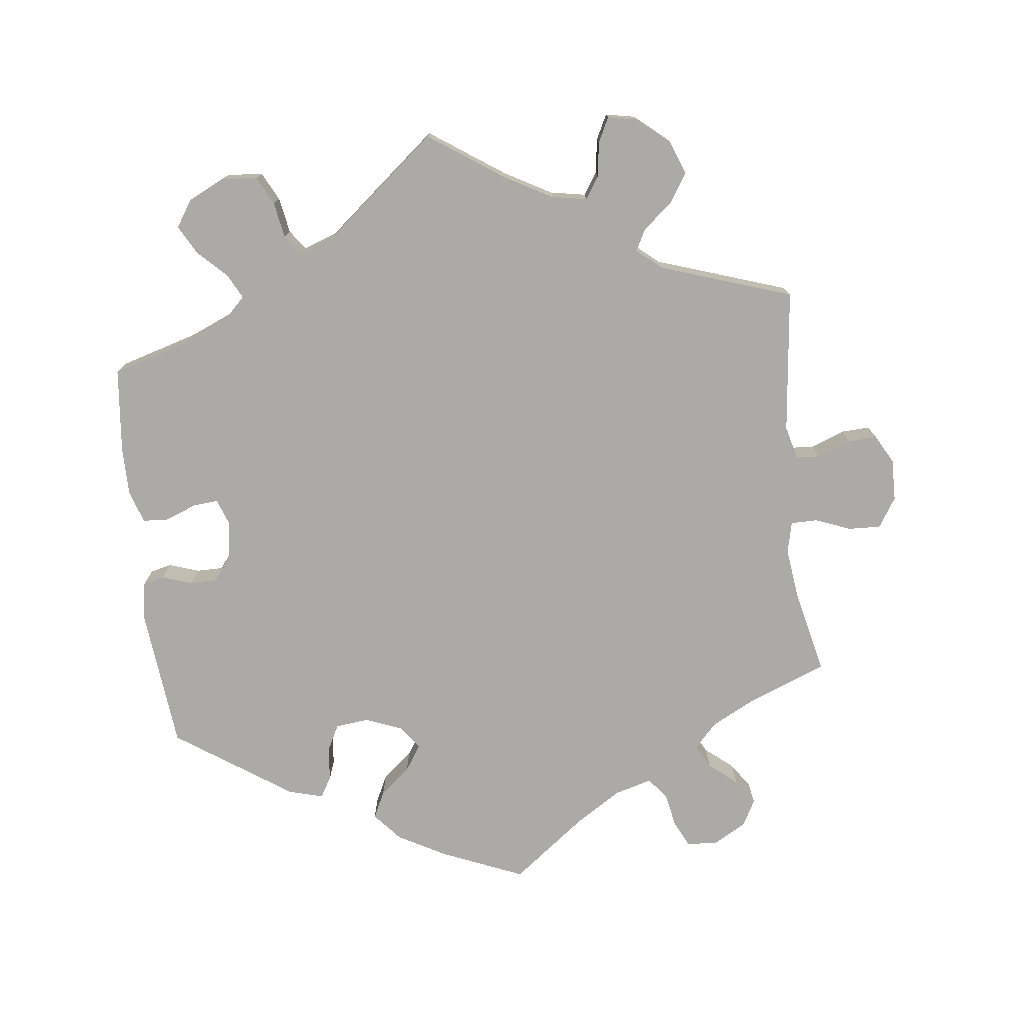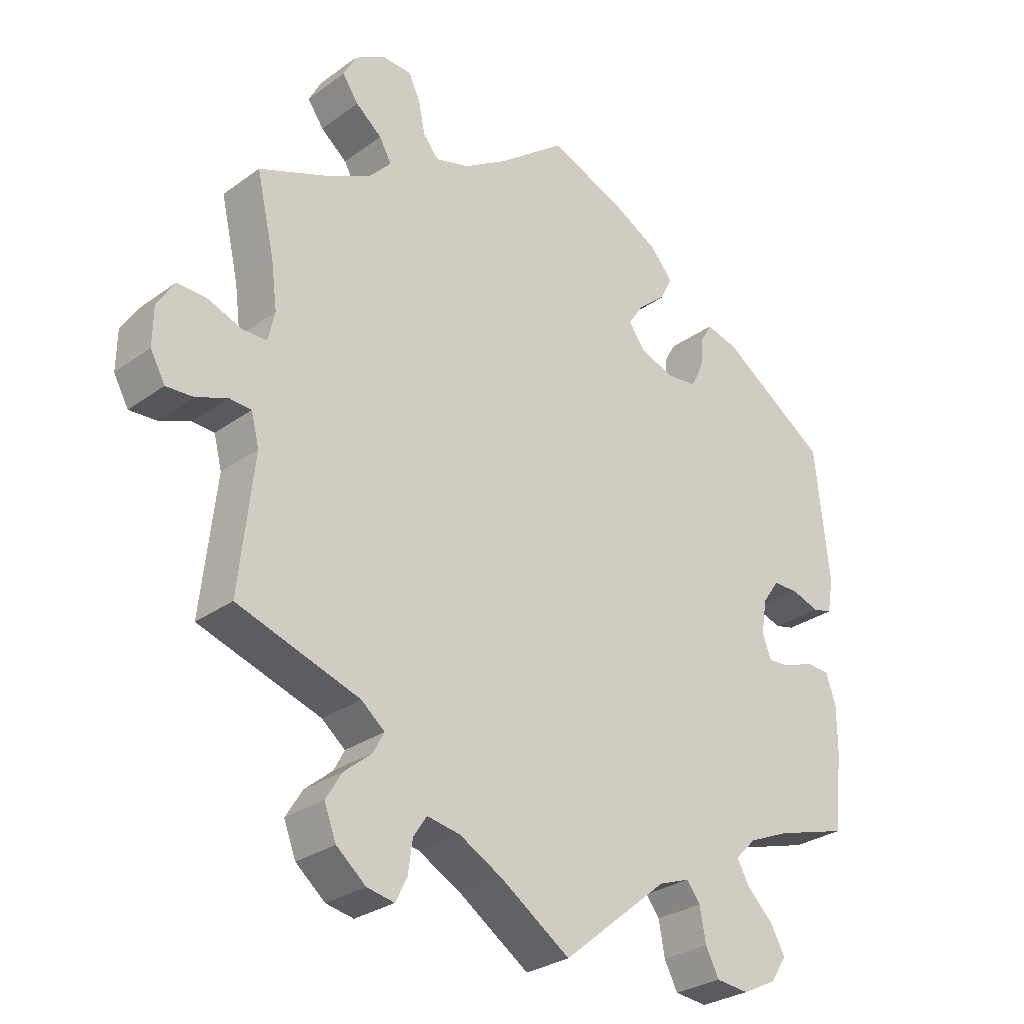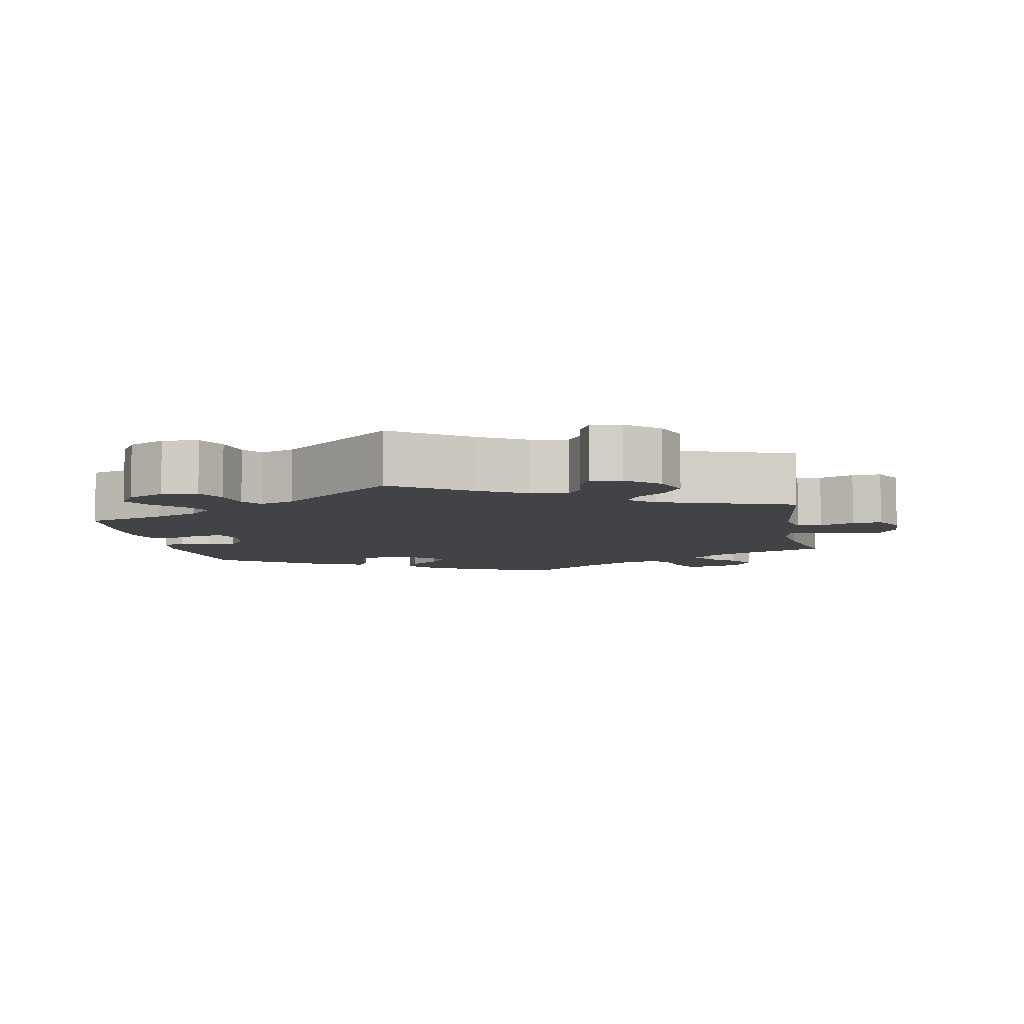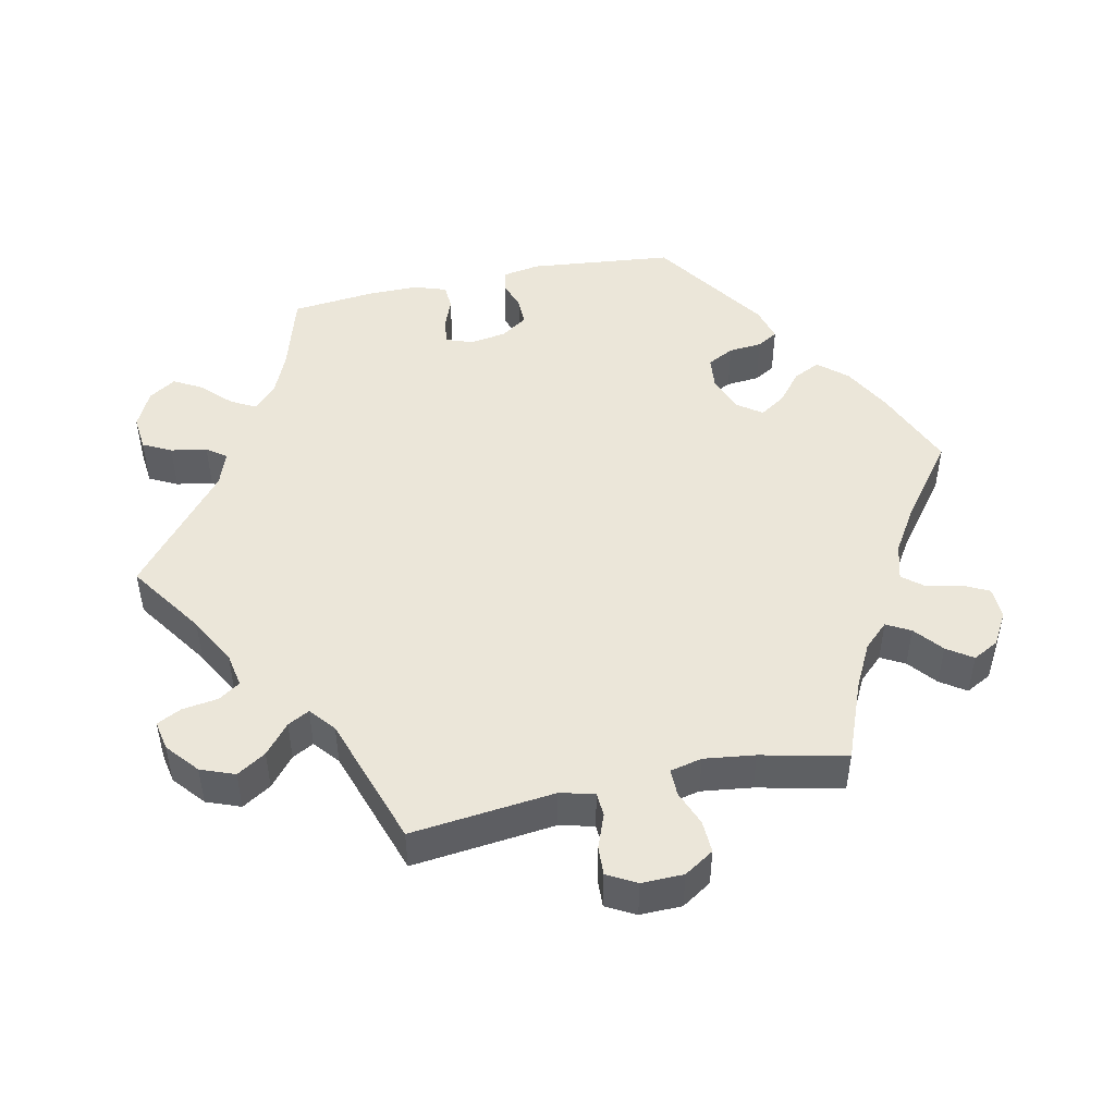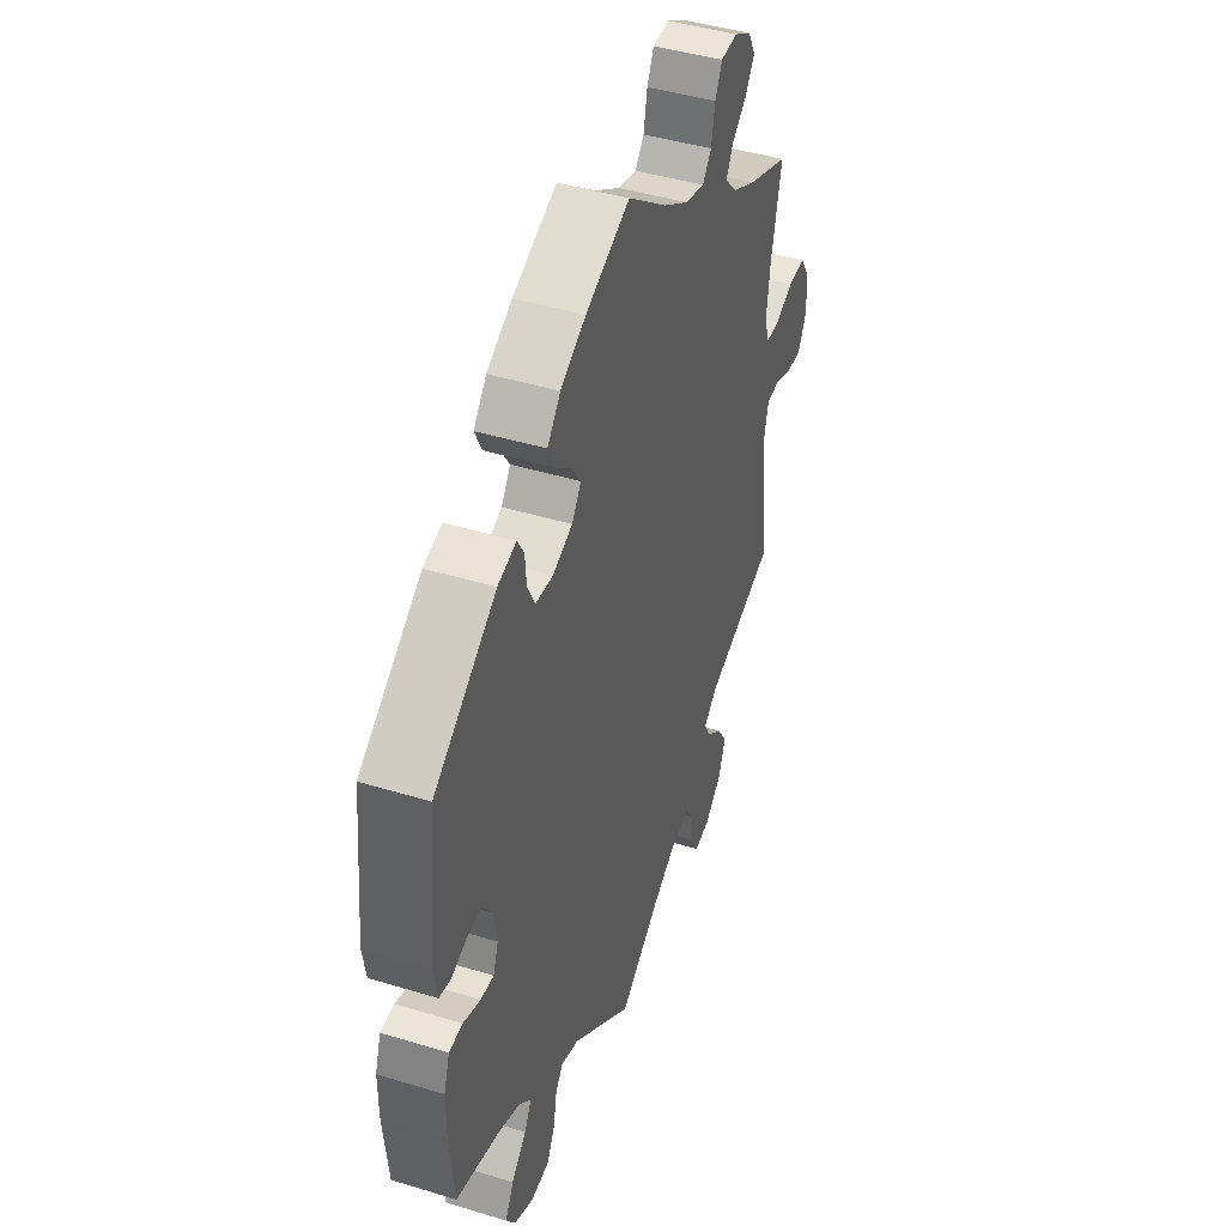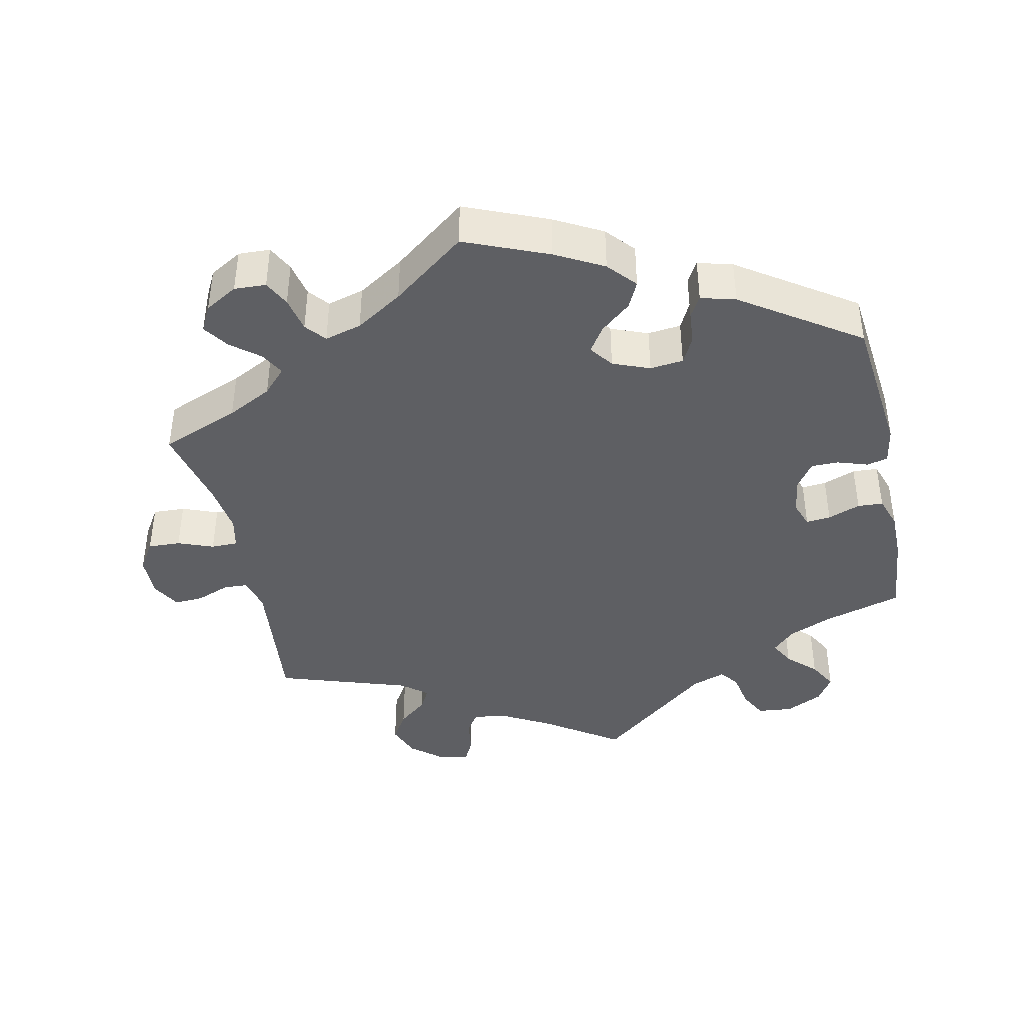
<metadata>
{"format":"obj","ext":"obj","renderer":"f3d","projection":"perspective","resolution":1024,"background":"white","views":[{"elev":-76.0,"azim":-173.4,"up":"+Y"},{"elev":-28.6,"azim":-42.8,"up":"+Z"},{"elev":-7.0,"azim":-169.3,"up":"+Y"},{"elev":47.8,"azim":-102.1,"up":"+Y"},{"elev":43.8,"azim":109.7,"up":"+Z"},{"elev":-41.2,"azim":12.2,"up":"+Y"}]}
</metadata>
<code>
v -0.391 0.07 0.332
v -0.329 0.07 0.364
v -0.297 0.07 0.398
v -0.315 0.07 0.431
v -0.354 0.07 0.463
v -0.378 0.07 0.498
v -0.359 0.07 0.534
v -0.314 0.07 0.56
v -0.27 0.07 0.558
v -0.252 0.07 0.522
v -0.242 0.07 0.473
v -0.219 0.07 0.445
v -0.168 0.07 0.459
v -0.103 0.07 0.5
v -0.001 0.07 0.578
v 0.114 0.07 0.53
v 0.18 0.07 0.494
v 0.214 0.07 0.455
v 0.196 0.07 0.418
v 0.154 0.07 0.383
v 0.131 0.07 0.348
v 0.155 0.07 0.315
v 0.206 0.07 0.295
v 0.252 0.07 0.3
v 0.271 0.07 0.337
v 0.275 0.07 0.383
v 0.292 0.07 0.412
v 0.34 0.07 0.399
v 0.501 0.07 0.29
v 0.522 0.07 0.09
v 0.513 0.07 0.039
v 0.484 0.07 0.032
v 0.442 0.07 0.046
v 0.404 0.07 0.046
v 0.379 0.07 0.01
v 0.371 0.07 -0.041
v 0.384 0.07 -0.077
v 0.418 0.07 -0.074
v 0.463 0.07 -0.057
v 0.498 0.07 -0.059
v 0.513 0.07 -0.104
v 0.513 0.07 -0.172
v 0.501 0.07 -0.289
v 0.392 0.07 -0.321
v 0.331 0.07 -0.347
v 0.3 0.07 -0.378
v 0.318 0.07 -0.412
v 0.357 0.07 -0.45
v 0.379 0.07 -0.49
v 0.355 0.07 -0.527
v 0.304 0.07 -0.552
v 0.255 0.07 -0.547
v 0.235 0.07 -0.508
v 0.226 0.07 -0.458
v 0.206 0.07 -0.431
v 0.159 0.07 -0.448
v 0.001 0.07 -0.578
v -0.103 0.07 -0.507
v -0.168 0.07 -0.471
v -0.217 0.07 -0.462
v -0.237 0.07 -0.492
v -0.244 0.07 -0.541
v -0.261 0.07 -0.575
v -0.302 0.07 -0.567
v -0.346 0.07 -0.53
v -0.364 0.07 -0.483
v -0.339 0.07 -0.443
v -0.298 0.07 -0.409
v -0.282 0.07 -0.379
v -0.317 0.07 -0.35
v -0.5 0.07 -0.289
v -0.478 0.07 -0.09
v -0.49 0.07 -0.043
v -0.523 0.07 -0.041
v -0.57 0.07 -0.059
v -0.61 0.07 -0.061
v -0.632 0.07 -0.021
v -0.631 0.07 0.037
v -0.605 0.07 0.078
v -0.56 0.07 0.076
v -0.511 0.07 0.057
v -0.474 0.07 0.057
v -0.464 0.07 0.101
v -0.473 0.07 0.171
v -0.5 0.07 0.289
v -0.391 0 0.332
v -0.329 0 0.364
v -0.297 0 0.398
v -0.315 0 0.431
v -0.354 0 0.463
v -0.378 0 0.498
v -0.359 0 0.534
v -0.314 0 0.56
v -0.27 0 0.558
v -0.252 0 0.522
v -0.242 0 0.473
v -0.219 0 0.445
v -0.168 0 0.459
v -0.103 0 0.5
v -0.001 0 0.578
v 0.114 0 0.53
v 0.18 0 0.494
v 0.214 0 0.455
v 0.196 0 0.418
v 0.154 0 0.383
v 0.131 0 0.348
v 0.155 0 0.315
v 0.206 0 0.295
v 0.252 0 0.3
v 0.271 0 0.337
v 0.275 0 0.383
v 0.292 0 0.412
v 0.34 0 0.399
v 0.501 0 0.29
v 0.522 0 0.09
v 0.513 0 0.039
v 0.484 0 0.032
v 0.442 0 0.046
v 0.404 0 0.046
v 0.379 0 0.01
v 0.371 0 -0.041
v 0.384 0 -0.077
v 0.418 0 -0.074
v 0.463 0 -0.057
v 0.498 0 -0.059
v 0.513 0 -0.104
v 0.513 0 -0.172
v 0.501 0 -0.289
v 0.392 0 -0.321
v 0.331 0 -0.347
v 0.3 0 -0.378
v 0.318 0 -0.412
v 0.357 0 -0.45
v 0.379 0 -0.49
v 0.355 0 -0.527
v 0.304 0 -0.552
v 0.255 0 -0.547
v 0.235 0 -0.508
v 0.226 0 -0.458
v 0.206 0 -0.431
v 0.159 0 -0.448
v 0.001 0 -0.578
v -0.103 0 -0.507
v -0.168 0 -0.471
v -0.217 0 -0.462
v -0.237 0 -0.492
v -0.244 0 -0.541
v -0.261 0 -0.575
v -0.302 0 -0.567
v -0.346 0 -0.53
v -0.364 0 -0.483
v -0.339 0 -0.443
v -0.298 0 -0.409
v -0.282 0 -0.379
v -0.317 0 -0.35
v -0.5 0 -0.289
v -0.478 0 -0.09
v -0.49 0 -0.043
v -0.523 0 -0.041
v -0.57 0 -0.059
v -0.61 0 -0.061
v -0.632 0 -0.021
v -0.631 0 0.037
v -0.605 0 0.078
v -0.56 0 0.076
v -0.511 0 0.057
v -0.474 0 0.057
v -0.464 0 0.101
v -0.473 0 0.171
v -0.5 0 0.289
f 84 85 1
f 83 84 1 2
f 82 83 2 3
f 78 79 80 81
f 78 81 82
f 77 78 82
f 74 75 76 77
f 73 74 77 82
f 72 73 82 3
f 70 71 72 3
f 65 66 67 68
f 65 68 69
f 64 65 69
f 61 62 63 64
f 60 61 64 69
f 59 60 69
f 58 59 69 70
f 56 57 58 70
f 51 52 53 54
f 51 54 55
f 50 51 55
f 47 48 49 50
f 46 47 50 55
f 45 46 55 56
f 41 42 43 44
f 41 44 45
f 38 39 40 41
f 37 38 41 45
f 36 37 45 56
f 30 31 32 33
f 30 33 34
f 29 30 34
f 28 29 34 35
f 25 26 27 28
f 24 25 28 35
f 17 18 19 20
f 17 20 21
f 14 15 16 17
f 13 14 17 21
f 12 13 21 22
f 8 9 10 11
f 8 11 12
f 7 8 12
f 4 5 6 7
f 3 4 7 12
f 23 24 35 36
f 23 36 56 70
f 22 23 70
f 3 12 22 70
f 86 170 169
f 87 86 169 168
f 88 87 168 167
f 166 165 164 163
f 167 166 163
f 167 163 162
f 162 161 160 159
f 167 162 159 158
f 88 167 158 157
f 88 157 156 155
f 153 152 151 150
f 154 153 150
f 154 150 149
f 149 148 147 146
f 154 149 146 145
f 154 145 144
f 155 154 144 143
f 155 143 142 141
f 139 138 137 136
f 140 139 136
f 140 136 135
f 135 134 133 132
f 140 135 132 131
f 141 140 131 130
f 129 128 127 126
f 130 129 126
f 126 125 124 123
f 130 126 123 122
f 141 130 122 121
f 118 117 116 115
f 119 118 115
f 119 115 114
f 120 119 114 113
f 113 112 111 110
f 120 113 110 109
f 105 104 103 102
f 106 105 102
f 102 101 100 99
f 106 102 99 98
f 107 106 98 97
f 96 95 94 93
f 97 96 93
f 97 93 92
f 92 91 90 89
f 97 92 89 88
f 121 120 109 108
f 155 141 121 108
f 155 108 107
f 155 107 97 88
f 1 86 87 2
f 2 87 88 3
f 3 88 89 4
f 4 89 90 5
f 5 90 91 6
f 6 91 92 7
f 7 92 93 8
f 8 93 94 9
f 9 94 95 10
f 10 95 96 11
f 11 96 97 12
f 12 97 98 13
f 13 98 99 14
f 14 99 100 15
f 15 100 101 16
f 16 101 102 17
f 17 102 103 18
f 18 103 104 19
f 19 104 105 20
f 20 105 106 21
f 21 106 107 22
f 22 107 108 23
f 23 108 109 24
f 24 109 110 25
f 25 110 111 26
f 26 111 112 27
f 27 112 113 28
f 28 113 114 29
f 29 114 115 30
f 30 115 116 31
f 31 116 117 32
f 32 117 118 33
f 33 118 119 34
f 34 119 120 35
f 35 120 121 36
f 36 121 122 37
f 37 122 123 38
f 38 123 124 39
f 39 124 125 40
f 40 125 126 41
f 41 126 127 42
f 42 127 128 43
f 43 128 129 44
f 44 129 130 45
f 45 130 131 46
f 46 131 132 47
f 47 132 133 48
f 48 133 134 49
f 49 134 135 50
f 50 135 136 51
f 51 136 137 52
f 52 137 138 53
f 53 138 139 54
f 54 139 140 55
f 55 140 141 56
f 56 141 142 57
f 57 142 143 58
f 58 143 144 59
f 59 144 145 60
f 60 145 146 61
f 61 146 147 62
f 62 147 148 63
f 63 148 149 64
f 64 149 150 65
f 65 150 151 66
f 66 151 152 67
f 67 152 153 68
f 68 153 154 69
f 69 154 155 70
f 70 155 156 71
f 71 156 157 72
f 72 157 158 73
f 73 158 159 74
f 74 159 160 75
f 75 160 161 76
f 76 161 162 77
f 77 162 163 78
f 78 163 164 79
f 79 164 165 80
f 80 165 166 81
f 81 166 167 82
f 82 167 168 83
f 83 168 169 84
f 84 169 170 85
f 85 170 86 1

</code>
